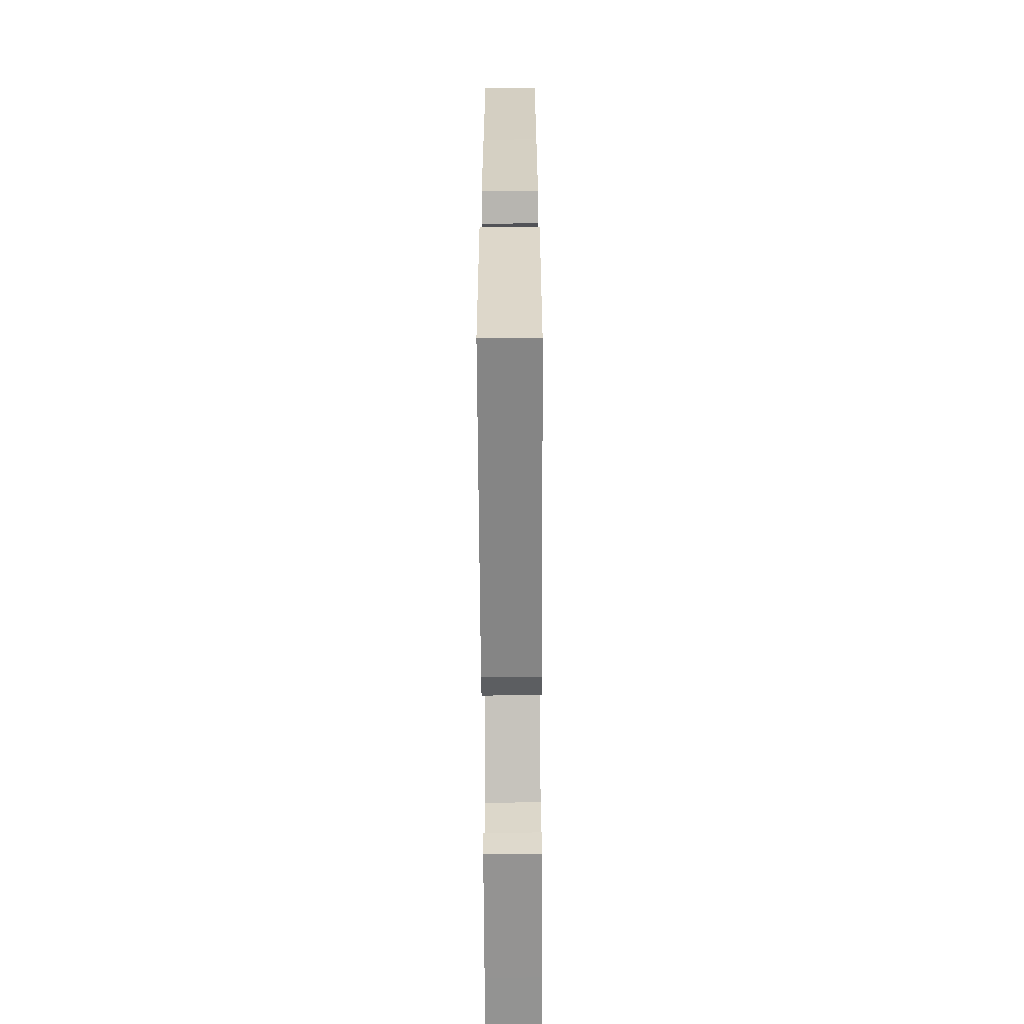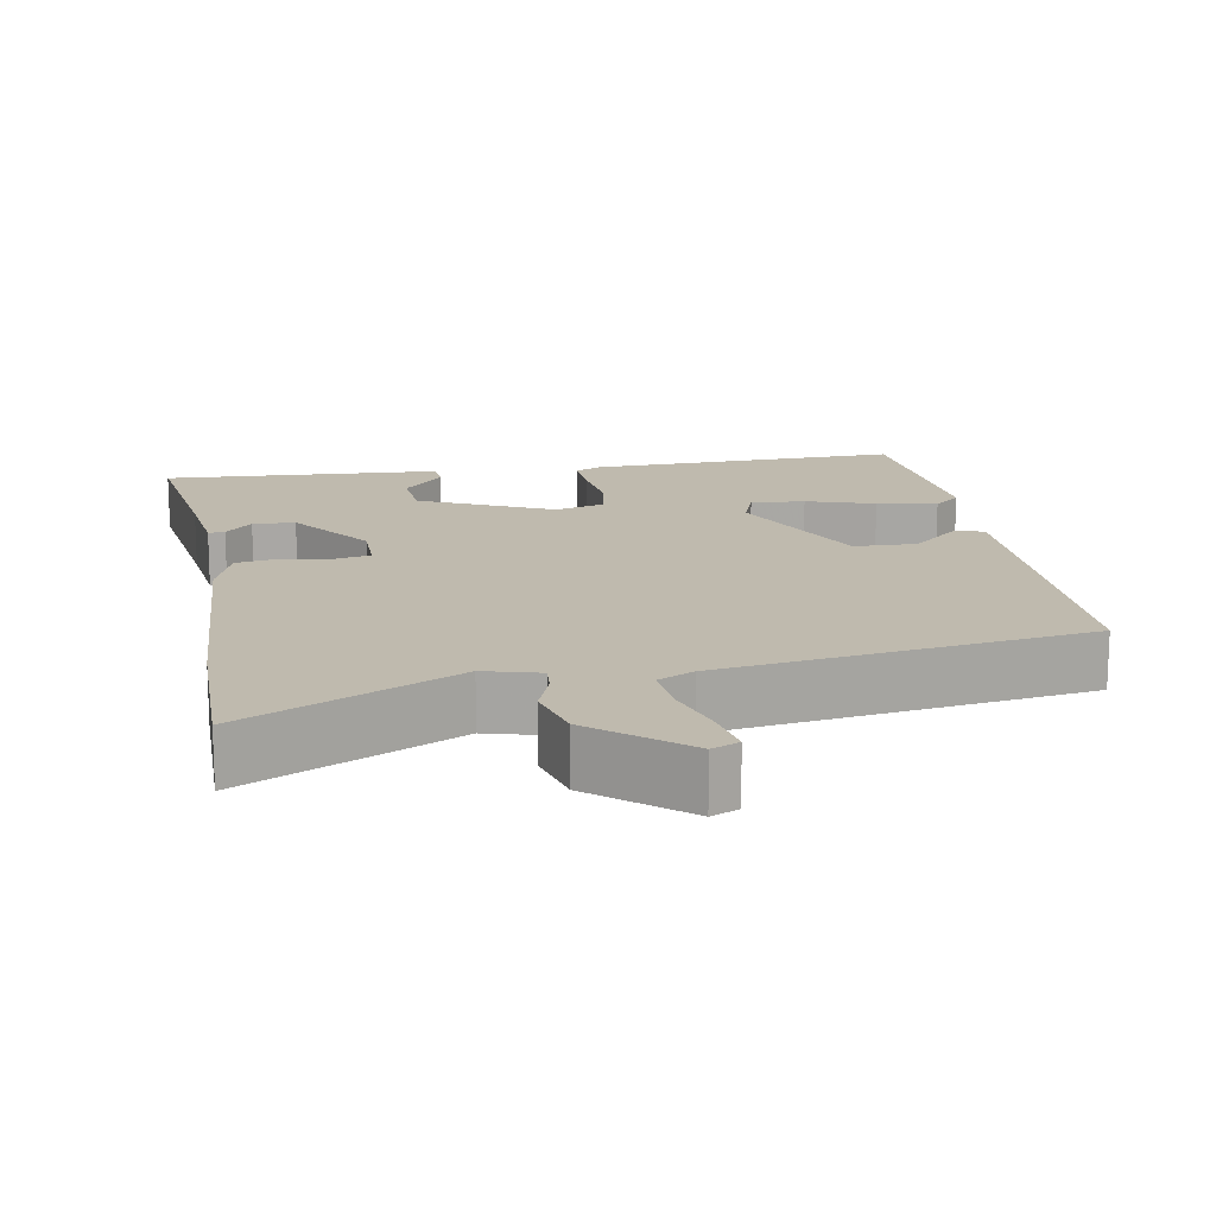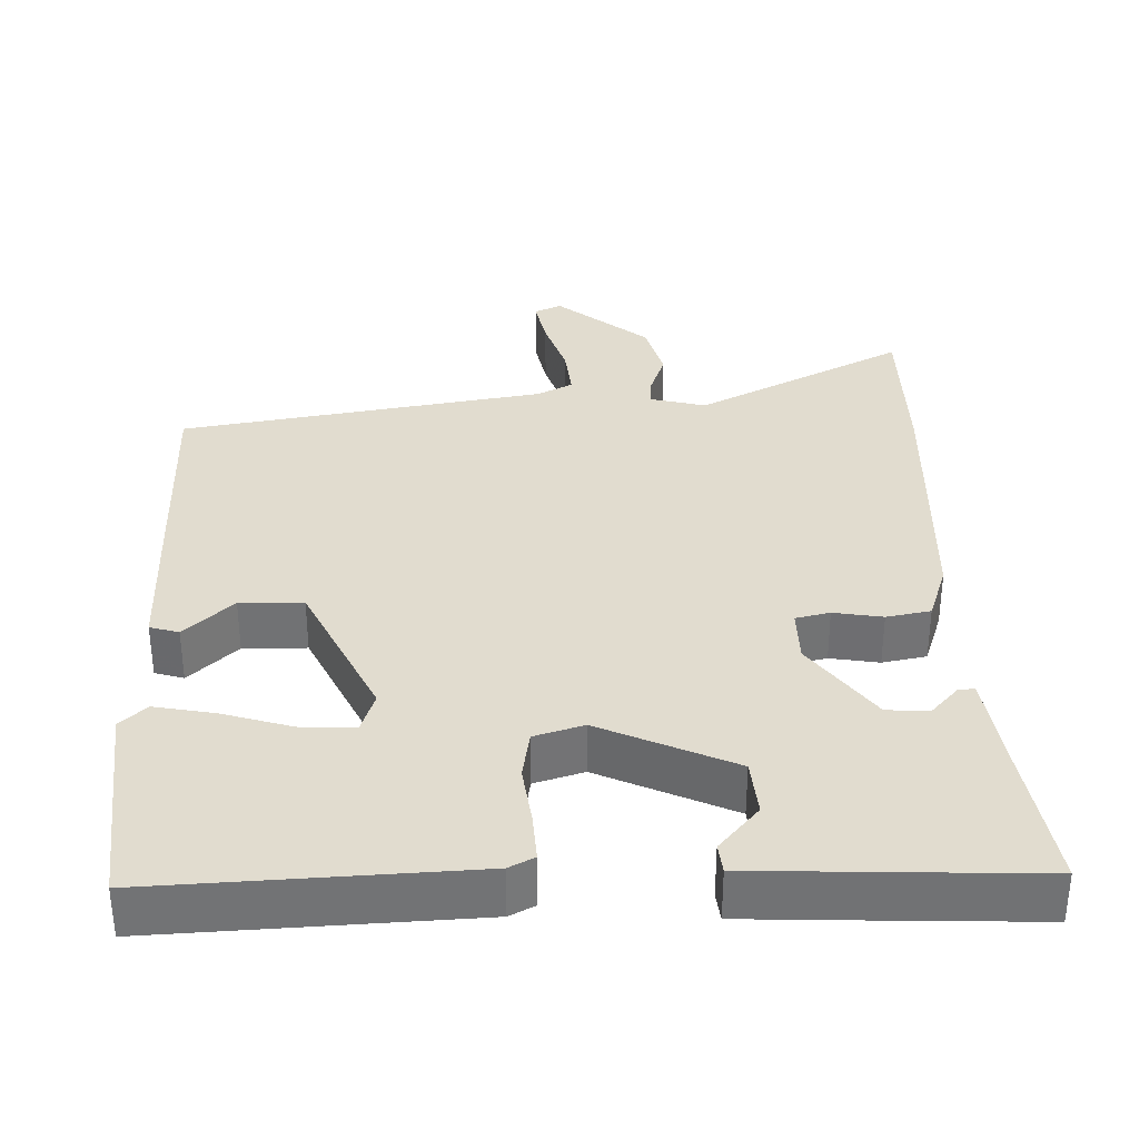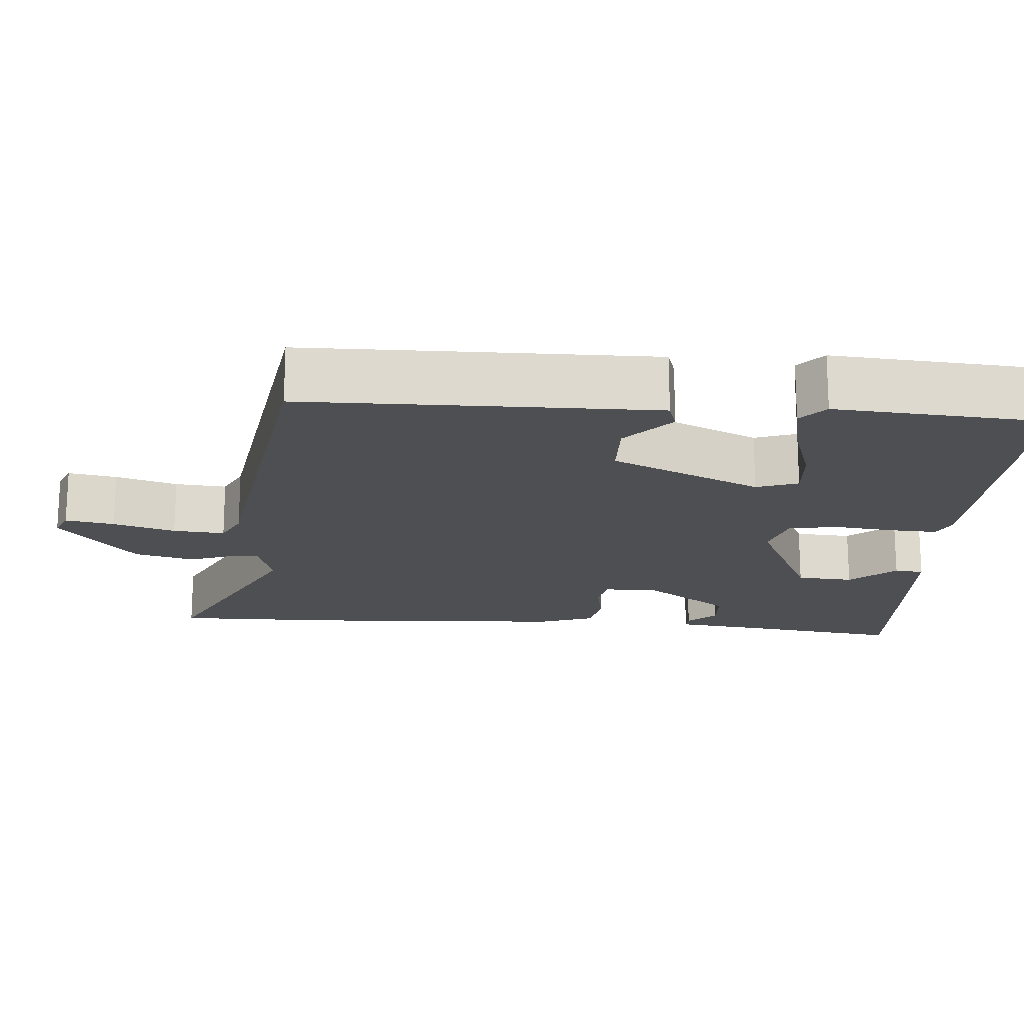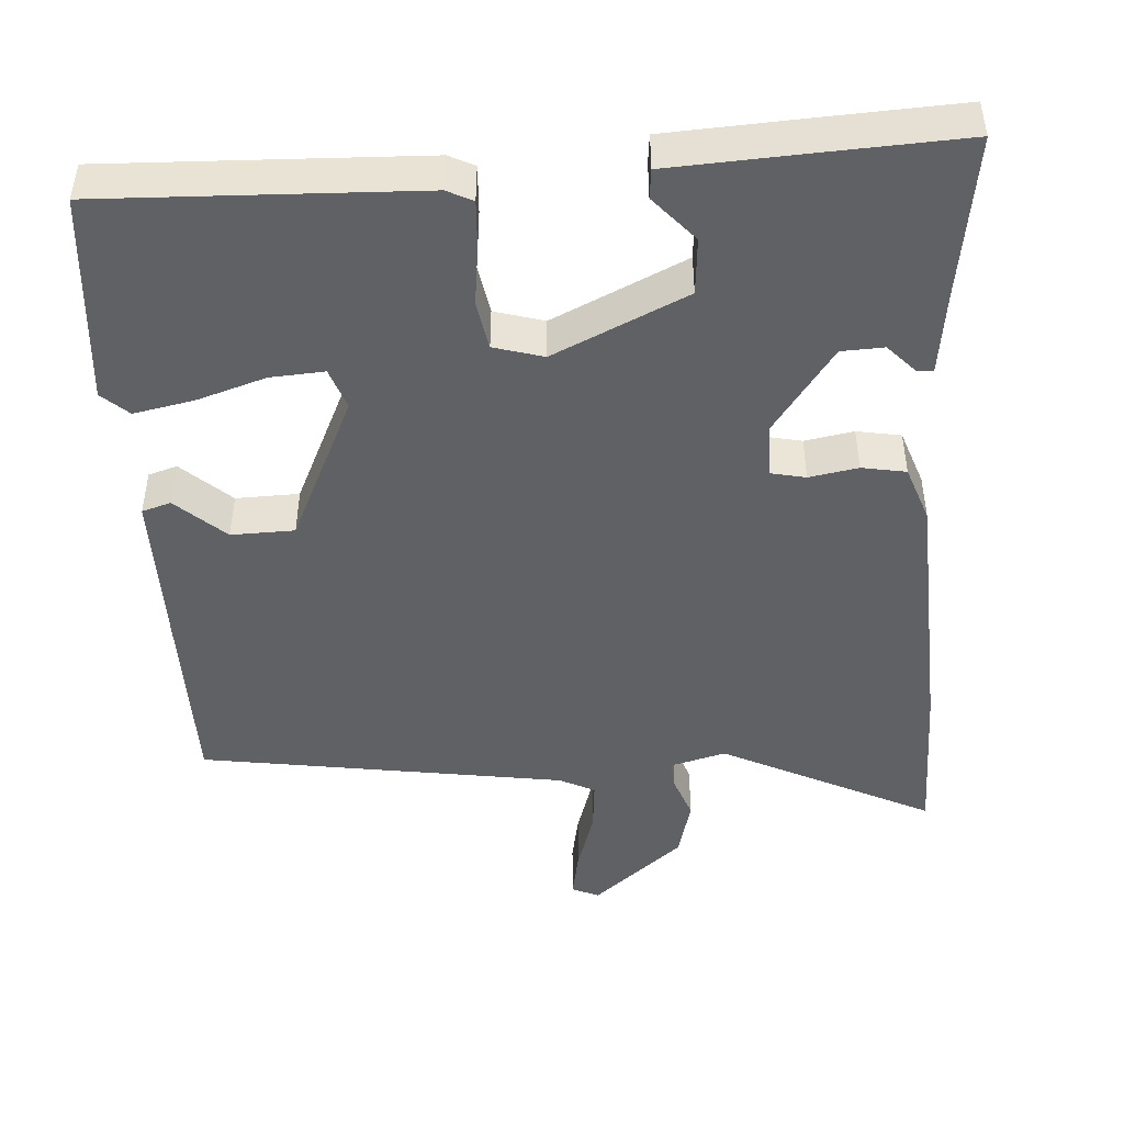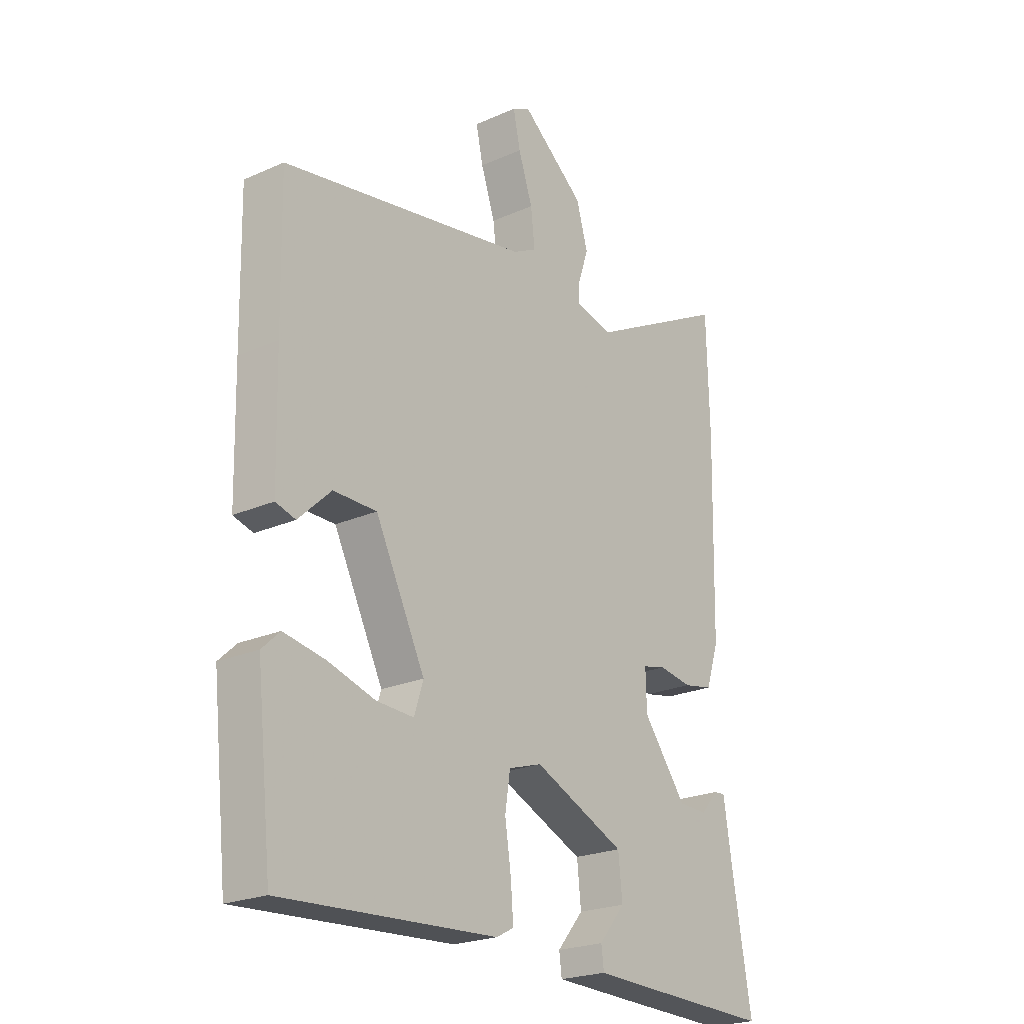
<metadata>
{"format":"obj","ext":"obj","renderer":"f3d","projection":"perspective","resolution":1024,"background":"white","views":[{"elev":-65.2,"azim":90.3,"up":"+Z"},{"elev":15.6,"azim":-8.3,"up":"+Y"},{"elev":34.5,"azim":179.2,"up":"+Y"},{"elev":-17.9,"azim":87.4,"up":"+Y"},{"elev":-46.7,"azim":-174.8,"up":"+Y"},{"elev":-22.8,"azim":127.2,"up":"+Z"}]}
</metadata>
<code>
v -0.554 0.07 -0.472
v -0.516 0.07 -0.252
v -0.499 0.07 -0.143
v -0.477 0.07 -0.145
v -0.442 0.07 -0.184
v -0.385 0.07 -0.183
v -0.299 0.07 -0.07
v -0.297 0.07 0.003
v -0.343 0.07 0.014
v -0.409 0.07 0.004
v -0.468 0.07 0.016
v -0.493 0.07 0.093
v -0.501 0.07 0.447
v -0.496 0.07 0.662
v -0.217 0.07 0.515
v -0.142 0.07 0.533
v -0.144 0.07 0.572
v -0.164 0.07 0.631
v -0.141 0.07 0.71
v -0.017 0.07 0.808
v 0.019 0.07 0.791
v 0.005 0.07 0.726
v -0.023 0.07 0.644
v -0.031 0.07 0.575
v 0.016 0.07 0.55
v 0.505 0.07 0.462
v 0.5 0.07 0.21
v 0.495 0.07 -0.005
v 0.456 0.07 -0.016
v 0.392 0.07 0.045
v 0.307 0.07 0.045
v 0.209 0.07 -0.152
v 0.227 0.07 -0.208
v 0.3 0.07 -0.205
v 0.393 0.07 -0.178
v 0.474 0.07 -0.164
v 0.509 0.07 -0.197
v 0.478 0.07 -0.481
v 0.055 0.07 -0.455
v 0.021 0.07 -0.437
v 0.026 0.07 -0.373
v 0.038 0.07 -0.293
v 0.028 0.07 -0.227
v -0.038 0.07 -0.206
v -0.219 0.07 -0.285
v -0.227 0.07 -0.361
v -0.175 0.07 -0.423
v -0.18 0.07 -0.462
v -0.354 0.07 -0.467
v -0.554 0 -0.472
v -0.516 0 -0.252
v -0.499 0 -0.143
v -0.477 0 -0.145
v -0.442 0 -0.184
v -0.385 0 -0.183
v -0.299 0 -0.07
v -0.297 0 0.003
v -0.343 0 0.014
v -0.409 0 0.004
v -0.468 0 0.016
v -0.493 0 0.093
v -0.501 0 0.447
v -0.496 0 0.662
v -0.217 0 0.515
v -0.142 0 0.533
v -0.144 0 0.572
v -0.164 0 0.631
v -0.141 0 0.71
v -0.017 0 0.808
v 0.019 0 0.791
v 0.005 0 0.726
v -0.023 0 0.644
v -0.031 0 0.575
v 0.016 0 0.55
v 0.505 0 0.462
v 0.5 0 0.21
v 0.495 0 -0.005
v 0.456 0 -0.016
v 0.392 0 0.045
v 0.307 0 0.045
v 0.209 0 -0.152
v 0.227 0 -0.208
v 0.3 0 -0.205
v 0.393 0 -0.178
v 0.474 0 -0.164
v 0.509 0 -0.197
v 0.478 0 -0.481
v 0.055 0 -0.455
v 0.021 0 -0.437
v 0.026 0 -0.373
v 0.038 0 -0.293
v 0.028 0 -0.227
v -0.038 0 -0.206
v -0.219 0 -0.285
v -0.227 0 -0.361
v -0.175 0 -0.423
v -0.18 0 -0.462
v -0.354 0 -0.467
f 49 1 2
f 48 49 2
f 47 48 2
f 46 47 2
f 45 46 2
f 44 45 2
f 40 41 42
f 39 40 42
f 38 39 42
f 37 38 42
f 36 37 42
f 35 36 42
f 34 35 42
f 33 34 42 43
f 32 33 43 44
f 28 29 30
f 27 28 30
f 26 27 30
f 25 26 30
f 24 25 30 31
f 21 22 23
f 20 21 23
f 19 20 23
f 18 19 23
f 17 18 23
f 16 17 23 24
f 13 14 15
f 12 13 15
f 11 12 15
f 10 11 15
f 9 10 15
f 8 9 15 16
f 31 32 44
f 24 31 44
f 16 24 44
f 8 16 44
f 7 8 44
f 2 3 4 5
f 6 7 44
f 2 5 6 44
f 51 50 98
f 51 98 97
f 51 97 96
f 51 96 95
f 51 95 94
f 51 94 93
f 91 90 89
f 91 89 88
f 91 88 87
f 91 87 86
f 91 86 85
f 91 85 84
f 91 84 83
f 92 91 83 82
f 93 92 82 81
f 79 78 77
f 79 77 76
f 79 76 75
f 79 75 74
f 80 79 74 73
f 72 71 70
f 72 70 69
f 72 69 68
f 72 68 67
f 72 67 66
f 73 72 66 65
f 64 63 62
f 64 62 61
f 64 61 60
f 64 60 59
f 64 59 58
f 65 64 58 57
f 93 81 80
f 93 80 73
f 93 73 65
f 93 65 57
f 93 57 56
f 54 53 52 51
f 93 56 55
f 93 55 54 51
f 1 50 51 2
f 2 51 52 3
f 3 52 53 4
f 4 53 54 5
f 5 54 55 6
f 6 55 56 7
f 7 56 57 8
f 8 57 58 9
f 9 58 59 10
f 10 59 60 11
f 11 60 61 12
f 12 61 62 13
f 13 62 63 14
f 14 63 64 15
f 15 64 65 16
f 16 65 66 17
f 17 66 67 18
f 18 67 68 19
f 19 68 69 20
f 20 69 70 21
f 21 70 71 22
f 22 71 72 23
f 23 72 73 24
f 24 73 74 25
f 25 74 75 26
f 26 75 76 27
f 27 76 77 28
f 28 77 78 29
f 29 78 79 30
f 30 79 80 31
f 31 80 81 32
f 32 81 82 33
f 33 82 83 34
f 34 83 84 35
f 35 84 85 36
f 36 85 86 37
f 37 86 87 38
f 38 87 88 39
f 39 88 89 40
f 40 89 90 41
f 41 90 91 42
f 42 91 92 43
f 43 92 93 44
f 44 93 94 45
f 45 94 95 46
f 46 95 96 47
f 47 96 97 48
f 48 97 98 49
f 49 98 50 1

</code>
